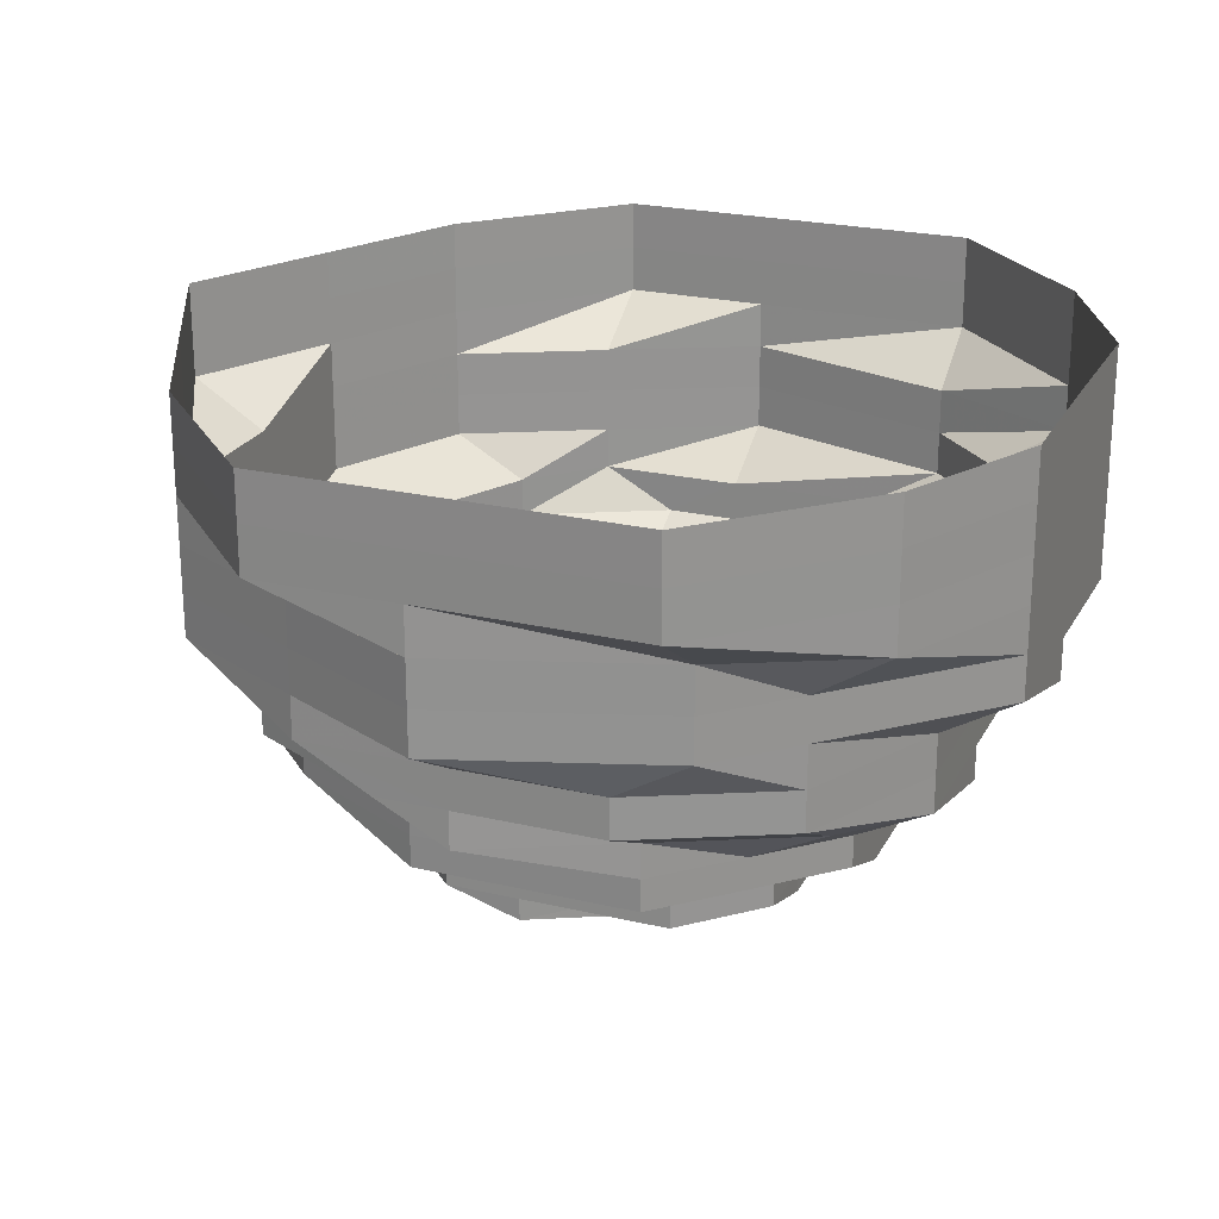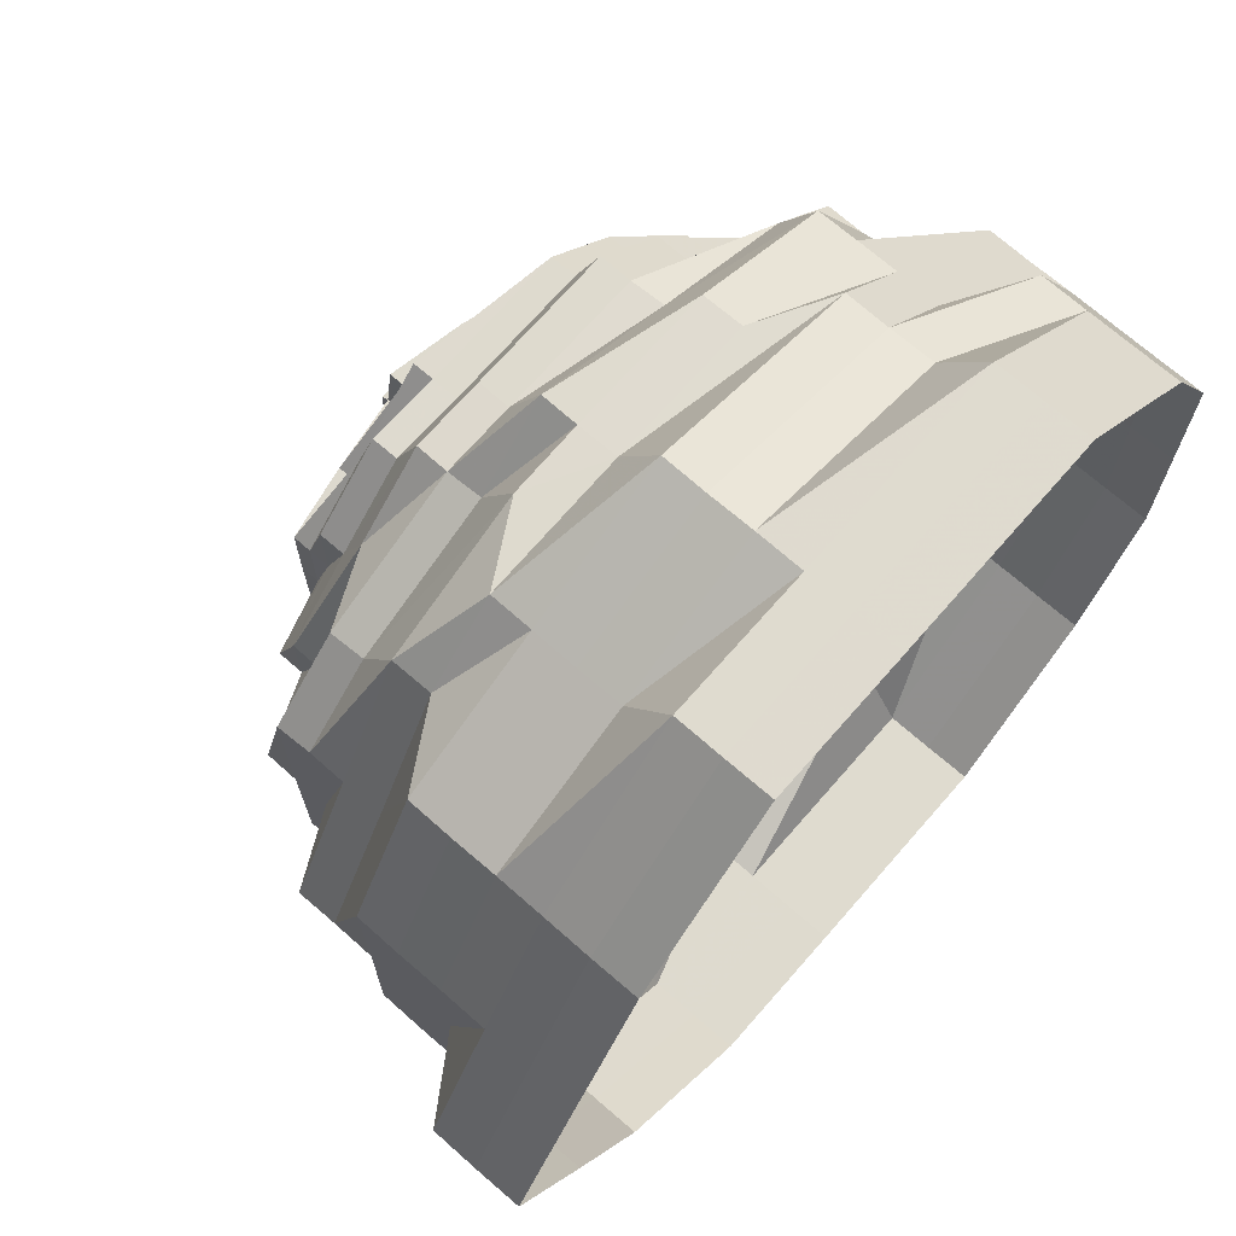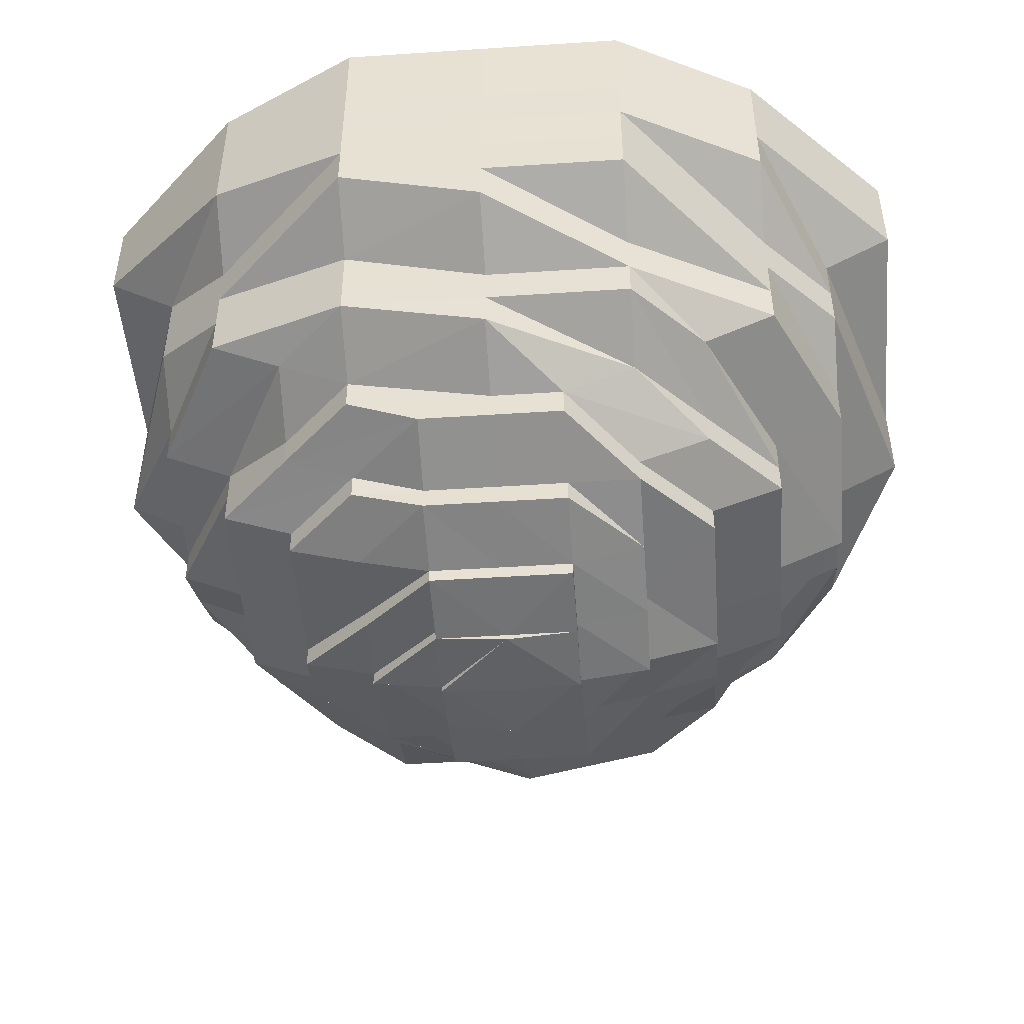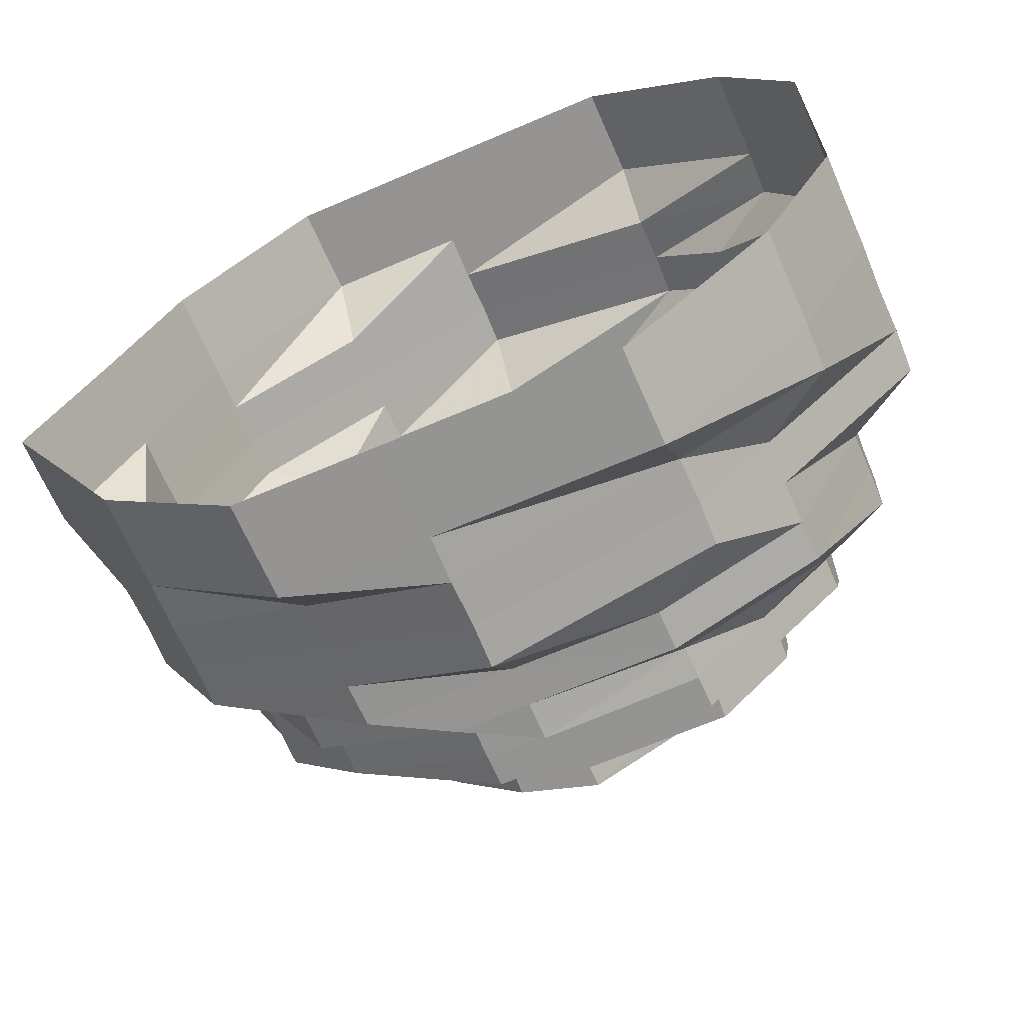
<metadata>
{"format":"obj","ext":"obj","renderer":"f3d","projection":"perspective","resolution":1024,"background":"white","views":[{"elev":23.2,"azim":21.8,"up":"+Z"},{"elev":70.6,"azim":-48.9,"up":"+Y"},{"elev":-47.6,"azim":94.2,"up":"+Z"},{"elev":-66.8,"azim":23.2,"up":"+Y"}]}
</metadata>
<code>
o 5011
v 2185 1883 6.2
v 2185 1883 6.2
v 2185 1883 6.193
v 2185 1883 6.193
v 2185 1883 6.2
v 2185 1883 6.193
v 2185 1883 6.2
v 2185 1883 6.193
v 2185 1883 6.2
v 2185 1883 6.193
v 2185 1883 6.2
v 2185 1883 6.187
v 2185 1883 6.193
v 2185 1883 6.2
v 2185 1883 6.187
v 2185 1883 6.187
v 2185 1883 6.193
v 2185 1883 6.2
v 2185 1883 6.187
v 2185 1883 6.193
v 2185 1883 6.2
v 2185 1883 6.187
v 2185 1883 6.193
v 2185 1883 6.2
v 2185 1883 6.187
v 2185 1883 6.193
v 2185 1883 6.2
v 2185 1883 6.187
v 2185 1883 6.193
v 2185 1883 6.2
v 2185 1883 6.187
v 2185 1883 6.193
v 2185 1883 6.2
v 2185 1883 6.187
v 2185 1883 6.193
v 2185 1883 6.2
v 2185 1883 6.187
v 2185 1883 6.193
v 2185 1883 6.2
v 2185 1883 6.187
v 2185 1883 6.193
v 2185 1883 6.2
v 2185 1883 6.187
v 2185 1883 6.193
v 2185 1883 6.187
v 2185 1883 6.187
v 2185 1883 6.187
v 2185 1883 6.181
v 2185 1883 6.187
v 2185 1883 6.181
v 2185 1883 6.181
v 2185 1883 6.181
v 2185 1883 6.181
v 2185 1883 6.174
v 2185 1883 6.181
v 2185 1883 6.174
v 2185 1883 6.174
v 2185 1883 6.181
v 2185 1883 6.174
v 2185 1883 6.181
v 2185 1883 6.174
v 2185 1883 6.181
v 2185 1883 6.174
v 2185 1883 6.181
v 2185 1883 6.174
v 2185 1883 6.181
v 2185 1883 6.174
v 2185 1883 6.181
v 2185 1883 6.174
v 2185 1883 6.181
v 2185 1883 6.174
v 2185 1883 6.181
v 2185 1883 6.174
v 2185 1883 6.181
v 2185 1883 6.174
v 2185 1883 6.181
v 2185 1883 6.174
v 2185 1883 6.174
v 2185 1883 6.174
v 2185 1883 6.168
v 2185 1883 6.174
v 2185 1883 6.168
v 2185 1883 6.168
v 2185 1883 6.168
v 2185 1883 6.168
v 2185 1883 6.162
v 2185 1883 6.168
v 2185 1883 6.162
v 2185 1883 6.162
v 2185 1883 6.168
v 2185 1883 6.162
v 2185 1883 6.168
v 2185 1883 6.162
v 2185 1883 6.168
v 2185 1883 6.162
v 2185 1883 6.168
v 2185 1883 6.162
v 2185 1883 6.168
v 2185 1883 6.162
v 2185 1883 6.168
v 2185 1883 6.162
v 2185 1883 6.168
v 2185 1883 6.162
v 2185 1883 6.168
v 2185 1883 6.162
v 2185 1883 6.168
v 2185 1883 6.162
v 2185 1883 6.168
v 2185 1883 6.162
v 2185 1883 6.162
v 2185 1883 6.162
v 2185 1883 6.157
v 2185 1883 6.162
v 2185 1883 6.157
v 2185 1883 6.157
v 2185 1883 6.157
v 2185 1883 6.157
v 2185 1883 6.152
v 2185 1883 6.157
v 2185 1883 6.152
v 2185 1883 6.152
v 2185 1883 6.157
v 2185 1883 6.152
v 2185 1883 6.157
v 2185 1883 6.152
v 2185 1883 6.157
v 2185 1883 6.152
v 2185 1883 6.157
v 2185 1883 6.152
v 2185 1883 6.157
v 2185 1883 6.152
v 2185 1883 6.157
v 2185 1883 6.152
v 2185 1883 6.157
v 2185 1883 6.152
v 2185 1883 6.157
v 2185 1883 6.152
v 2185 1883 6.157
v 2185 1883 6.152
v 2185 1883 6.157
v 2185 1883 6.152
v 2185 1883 6.152
v 2185 1883 6.152
v 2185 1883 6.147
v 2185 1883 6.152
v 2185 1883 6.147
v 2185 1883 6.147
v 2185 1883 6.147
v 2185 1883 6.147
v 2185 1883 6.143
v 2185 1883 6.147
v 2185 1883 6.143
v 2185 1883 6.143
v 2185 1883 6.147
v 2185 1883 6.143
v 2185 1883 6.147
v 2185 1883 6.143
v 2185 1883 6.147
v 2185 1883 6.143
v 2185 1883 6.147
v 2185 1883 6.143
v 2185 1883 6.147
v 2185 1883 6.143
v 2185 1883 6.147
v 2185 1883 6.143
v 2185 1883 6.147
v 2185 1883 6.143
v 2185 1883 6.147
v 2185 1883 6.143
v 2185 1883 6.147
v 2185 1883 6.143
v 2185 1883 6.147
v 2185 1883 6.143
v 2185 1883 6.143
v 2185 1883 6.143
v 2185 1883 6.139
v 2185 1883 6.143
v 2185 1883 6.139
v 2185 1883 6.139
v 2185 1883 6.139
v 2185 1883 6.139
v 2185 1883 6.135
v 2185 1883 6.139
v 2185 1883 6.135
v 2185 1883 6.135
v 2185 1883 6.139
v 2185 1883 6.135
v 2185 1883 6.139
v 2185 1883 6.135
v 2185 1883 6.135
v 2185 1883 6.132
v 2185 1883 6.135
v 2185 1883 6.139
v 2185 1883 6.135
v 2185 1883 6.135
v 2185 1883 6.132
v 2185 1883 6.139
v 2185 1883 6.135
v 2185 1883 6.139
v 2185 1883 6.135
v 2185 1883 6.132
v 2185 1883 6.139
v 2185 1883 6.135
v 2185 1883 6.132
v 2185 1883 6.132
v 2185 1883 6.135
v 2185 1883 6.139
v 2185 1883 6.13
v 2185 1883 6.132
v 2185 1883 6.13
v 2185 1883 6.132
v 2185 1883 6.135
v 2185 1883 6.13
v 2185 1883 6.132
v 2185 1883 6.13
v 2185 1883 6.13
v 2185 1883 6.128
v 2185 1883 6.13
v 2185 1883 6.128
v 2185 1883 6.132
v 2185 1883 6.128
v 2185 1883 6.126
v 2185 1883 6.128
v 2185 1883 6.13
v 2185 1883 6.128
v 2185 1883 6.128
v 2185 1883 6.128
v 2185 1883 6.128
v 2185 1883 6.128
v 2185 1883 6.13
v 2185 1883 6.128
v 2185 1883 6.128
v 2185 1883 6.13
v 2185 1883 6.128
v 2185 1883 6.126
v 2185 1883 6.126
v 2185 1883 6.125
v 2185 1883 6.13
v 2185 1883 6.132
v 2185 1883 6.132
v 2185 1883 6.13
v 2185 1883 6.132
v 2185 1883 6.13
v 2185 1883 6.128
v 2185 1883 6.128
v 2185 1883 6.13
v 2185 1883 6.128
v 2185 1883 6.128
v 2185 1883 6.132
v 2185 1883 6.132
v 2185 1883 6.13
v 2185 1883 6.132
v 2185 1883 6.13
v 2185 1883 6.128
v 2185 1883 6.132
v 2185 1883 6.126
v 2185 1883 6.126
v 2185 1883 6.135
v 2185 1883 6.126
v 2185 1883 6.128
v 2185 1883 6.126
v 2185 1883 6.125
v 2185 1883 6.126
v 2185 1883 6.125
v 2185 1883 6.125
v 2185 1883 6.126
v 2185 1883 6.132
v 2185 1883 6.135
v 2185 1883 6.132
v 2185 1883 6.13
v 2185 1883 6.135
v 2185 1883 6.139
v 2185 1883 6.13
v 2185 1883 6.132
v 2185 1883 6.128
v 2185 1883 6.128
v 2185 1883 6.128
v 2185 1883 6.126
v 2185 1883 6.128
v 2185 1883 6.13
v 2185 1883 6.126
v 2185 1883 6.126
v 2185 1883 6.125
v 2185 1883 6.126
v 2185 1883 6.128
v 2185 1883 6.128
v 2185 1883 6.126
v 2185 1883 6.139
v 2185 1883 6.135
v 2185 1883 6.132
v 2185 1883 6.135
v 2185 1883 6.139
v 2185 1883 6.13
v 2185 1883 6.128
v 2185 1883 6.128
v 2185 1883 6.13
v 2185 1883 6.128
v 2185 1883 6.132
v 2185 1883 6.13
v 2185 1883 6.128
v 2185 1883 6.128
v 2185 1883 6.126
v 2185 1883 6.128
v 2185 1883 6.128
v 2185 1883 6.135
v 2185 1883 6.132
v 2185 1883 6.132
v 2185 1883 6.132
v 2185 1883 6.13
v 2185 1883 6.132
v 2185 1883 6.13
v 2185 1883 6.13
v 2185 1883 6.13
v 2185 1883 6.13
v 2185 1883 6.128
v 2185 1883 6.128
v 2185 1883 6.126
v 2185 1883 6.126
v 2185 1883 6.126
v 2185 1883 6.128
v 2185 1883 6.132
v 2185 1883 6.135
v 2185 1883 6.132
v 2185 1883 6.13
v 2185 1883 6.132
v 2185 1883 6.13
v 2185 1883 6.13
v 2185 1883 6.128
v 2185 1883 6.126
v 2185 1883 6.128
v 2185 1883 6.126
v 2185 1883 6.126
v 2185 1883 6.125
v 2185 1883 6.126
v 2185 1883 6.125
v 2185 1883 6.125
v 2185 1883 6.126
v 2185 1883 6.125
v 2185 1883 6.125
v 2185 1883 6.126
v 2185 1883 6.128
v 2185 1883 6.126
v 2185 1883 6.125
v 2185 1883 6.126
v 2185 1883 6.125
v 2185 1883 6.125
v 2185 1883 6.125
v 2185 1883 6.125
v 2185 1883 6.125
v 2185 1883 6.125
v 2185 1883 6.125
v 2185 1883 6.125
v 2185 1883 6.125
f 1 2 3
f 3 2 4
f 2 5 4
f 6 1 3
f 7 1 6
f 4 5 8
f 5 9 8
f 10 7 6
f 11 7 10
f 6 3 12
f 13 11 10
f 14 11 13
f 10 6 15
f 15 6 12
f 13 10 16
f 16 10 15
f 17 14 13
f 18 14 17
f 19 13 16
f 17 13 19
f 20 18 17
f 21 18 20
f 22 17 19
f 20 17 22
f 23 21 20
f 24 21 23
f 25 20 22
f 23 20 25
f 26 24 23
f 27 24 26
f 28 23 25
f 26 23 28
f 29 27 26
f 30 27 29
f 31 26 28
f 29 26 31
f 32 30 29
f 33 30 32
f 34 29 31
f 32 29 34
f 35 33 32
f 36 33 35
f 37 32 34
f 35 32 37
f 38 36 35
f 39 36 38
f 40 35 37
f 38 35 40
f 41 39 38
f 42 39 41
f 43 38 40
f 41 38 43
f 44 42 41
f 9 42 44
f 8 9 44
f 44 41 45
f 45 41 43
f 8 44 46
f 46 44 45
f 47 8 46
f 4 8 47
f 46 45 48
f 49 4 47
f 3 4 49
f 12 3 49
f 47 46 50
f 50 46 48
f 49 47 51
f 51 47 50
f 12 49 52
f 52 49 51
f 53 12 52
f 15 12 53
f 52 51 54
f 55 15 53
f 16 15 55
f 53 52 56
f 56 52 54
f 55 53 57
f 57 53 56
f 58 16 55
f 19 16 58
f 59 55 57
f 58 55 59
f 60 19 58
f 22 19 60
f 61 58 59
f 60 58 61
f 62 22 60
f 25 22 62
f 63 60 61
f 62 60 63
f 64 25 62
f 28 25 64
f 65 62 63
f 64 62 65
f 66 28 64
f 31 28 66
f 67 64 65
f 66 64 67
f 68 31 66
f 34 31 68
f 69 66 67
f 68 66 69
f 70 34 68
f 37 34 70
f 71 68 69
f 70 68 71
f 72 37 70
f 40 37 72
f 73 70 71
f 72 70 73
f 74 40 72
f 43 40 74
f 75 72 73
f 74 72 75
f 76 43 74
f 45 43 76
f 48 45 76
f 76 74 77
f 77 74 75
f 48 76 78
f 78 76 77
f 79 48 78
f 50 48 79
f 78 77 80
f 81 50 79
f 51 50 81
f 54 51 81
f 79 78 82
f 82 78 80
f 81 79 83
f 83 79 82
f 54 81 84
f 84 81 83
f 85 54 84
f 56 54 85
f 84 83 86
f 87 56 85
f 57 56 87
f 85 84 88
f 88 84 86
f 87 85 89
f 89 85 88
f 90 57 87
f 59 57 90
f 91 87 89
f 90 87 91
f 92 59 90
f 61 59 92
f 93 90 91
f 92 90 93
f 94 61 92
f 63 61 94
f 95 92 93
f 94 92 95
f 96 63 94
f 65 63 96
f 97 94 95
f 96 94 97
f 98 65 96
f 67 65 98
f 99 96 97
f 98 96 99
f 100 67 98
f 69 67 100
f 101 98 99
f 100 98 101
f 102 69 100
f 71 69 102
f 103 100 101
f 102 100 103
f 104 71 102
f 73 71 104
f 105 102 103
f 104 102 105
f 106 73 104
f 75 73 106
f 107 104 105
f 106 104 107
f 108 75 106
f 77 75 108
f 80 77 108
f 108 106 109
f 109 106 107
f 80 108 110
f 110 108 109
f 111 80 110
f 82 80 111
f 110 109 112
f 113 82 111
f 83 82 113
f 86 83 113
f 111 110 114
f 114 110 112
f 113 111 115
f 115 111 114
f 86 113 116
f 116 113 115
f 117 86 116
f 88 86 117
f 116 115 118
f 119 88 117
f 89 88 119
f 117 116 120
f 120 116 118
f 119 117 121
f 121 117 120
f 122 89 119
f 91 89 122
f 123 119 121
f 122 119 123
f 124 91 122
f 93 91 124
f 125 122 123
f 124 122 125
f 126 93 124
f 95 93 126
f 127 124 125
f 126 124 127
f 128 95 126
f 97 95 128
f 129 126 127
f 128 126 129
f 130 97 128
f 99 97 130
f 131 128 129
f 130 128 131
f 132 99 130
f 101 99 132
f 133 130 131
f 132 130 133
f 134 101 132
f 103 101 134
f 135 132 133
f 134 132 135
f 136 103 134
f 105 103 136
f 137 134 135
f 136 134 137
f 138 105 136
f 107 105 138
f 139 136 137
f 138 136 139
f 140 107 138
f 109 107 140
f 112 109 140
f 140 138 141
f 141 138 139
f 112 140 142
f 142 140 141
f 143 112 142
f 114 112 143
f 142 141 144
f 145 114 143
f 115 114 145
f 118 115 145
f 143 142 146
f 146 142 144
f 145 143 147
f 147 143 146
f 118 145 148
f 148 145 147
f 149 118 148
f 120 118 149
f 148 147 150
f 151 120 149
f 121 120 151
f 149 148 152
f 152 148 150
f 151 149 153
f 153 149 152
f 154 121 151
f 123 121 154
f 155 151 153
f 154 151 155
f 156 123 154
f 125 123 156
f 157 154 155
f 156 154 157
f 158 125 156
f 127 125 158
f 159 156 157
f 158 156 159
f 160 127 158
f 129 127 160
f 161 158 159
f 160 158 161
f 162 129 160
f 131 129 162
f 163 160 161
f 162 160 163
f 164 131 162
f 133 131 164
f 165 162 163
f 164 162 165
f 166 133 164
f 135 133 166
f 167 164 165
f 166 164 167
f 168 135 166
f 137 135 168
f 169 166 167
f 168 166 169
f 170 137 168
f 139 137 170
f 171 168 169
f 170 168 171
f 172 139 170
f 141 139 172
f 144 141 172
f 172 170 173
f 173 170 171
f 144 172 174
f 174 172 173
f 175 144 174
f 146 144 175
f 174 173 176
f 177 146 175
f 147 146 177
f 150 147 177
f 175 174 178
f 178 174 176
f 177 175 179
f 179 175 178
f 150 177 180
f 180 177 179
f 181 150 180
f 152 150 181
f 180 179 182
f 183 152 181
f 153 152 183
f 181 180 184
f 184 180 182
f 183 181 185
f 185 181 184
f 186 153 183
f 155 153 186
f 187 183 185
f 186 183 187
f 188 155 186
f 157 155 188
f 189 186 187
f 188 186 189
f 190 189 191
f 192 188 189
f 193 157 188
f 193 188 192
f 159 157 193
f 194 193 192
f 194 195 196
f 197 159 193
f 197 193 194
f 161 159 197
f 198 197 194
f 199 161 197
f 199 197 198
f 163 161 199
f 198 200 201
f 202 163 199
f 165 163 202
f 203 199 198
f 202 199 203
f 203 198 204
f 204 198 205
f 206 202 203
f 206 203 204
f 207 165 202
f 207 202 206
f 167 165 207
f 204 205 208
f 205 209 208
f 210 204 208
f 211 212 209
f 213 214 210
f 208 209 215
f 216 210 217
f 210 218 219
f 209 220 215
f 217 221 222
f 223 224 221
f 225 224 226
f 227 226 222
f 228 229 222
f 230 215 228
f 231 215 232
f 232 233 234
f 232 234 235
f 236 235 237
f 215 238 232
f 215 220 238
f 220 239 238
f 220 189 239
f 189 187 239
f 239 240 238
f 239 187 240
f 187 185 240
f 238 240 241
f 240 185 242
f 240 242 241
f 185 184 242
f 243 241 244
f 244 241 245
f 241 242 246
f 241 246 247
f 245 246 248
f 242 249 246
f 242 184 249
f 184 182 249
f 249 250 251
f 249 182 252
f 246 253 254
f 252 255 253
f 256 254 257
f 182 258 252
f 259 260 256
f 182 179 258
f 259 261 262
f 261 263 264
f 265 266 264
f 179 178 258
f 252 258 267
f 258 178 268
f 258 268 267
f 178 176 268
f 267 268 269
f 267 269 270
f 268 176 271
f 268 271 269
f 176 272 271
f 176 173 272
f 173 171 272
f 273 274 270
f 275 273 276
f 276 277 278
f 279 280 277
f 248 276 281
f 281 282 283
f 284 285 282
f 286 275 287
f 260 286 287
f 272 171 288
f 171 169 288
f 272 288 289
f 271 272 289
f 271 289 269
f 269 289 290
f 289 288 291
f 289 291 290
f 288 169 292
f 288 292 291
f 169 167 292
f 292 167 207
f 269 290 293
f 270 269 293
f 270 293 294
f 295 296 294
f 294 293 297
f 293 298 299
f 293 299 300
f 301 300 302
f 303 304 302
f 292 207 305
f 305 207 206
f 291 292 305
f 305 206 306
f 306 206 204
f 291 305 307
f 307 305 306
f 290 291 307
f 306 308 309
f 310 307 311
f 307 306 312
f 313 307 312
f 312 306 314
f 311 312 315
f 312 314 316
f 315 316 317
f 297 312 316
f 316 309 219
f 316 219 318
f 319 320 318
f 321 322 323
f 324 325 326
f 326 327 328
f 329 330 331
f 332 331 333
f 334 332 335
f 336 337 333
f 338 337 339
f 340 341 342
f 343 344 345
f 346 345 347
f 348 349 347
f 350 346 351
f 352 353 351

</code>
